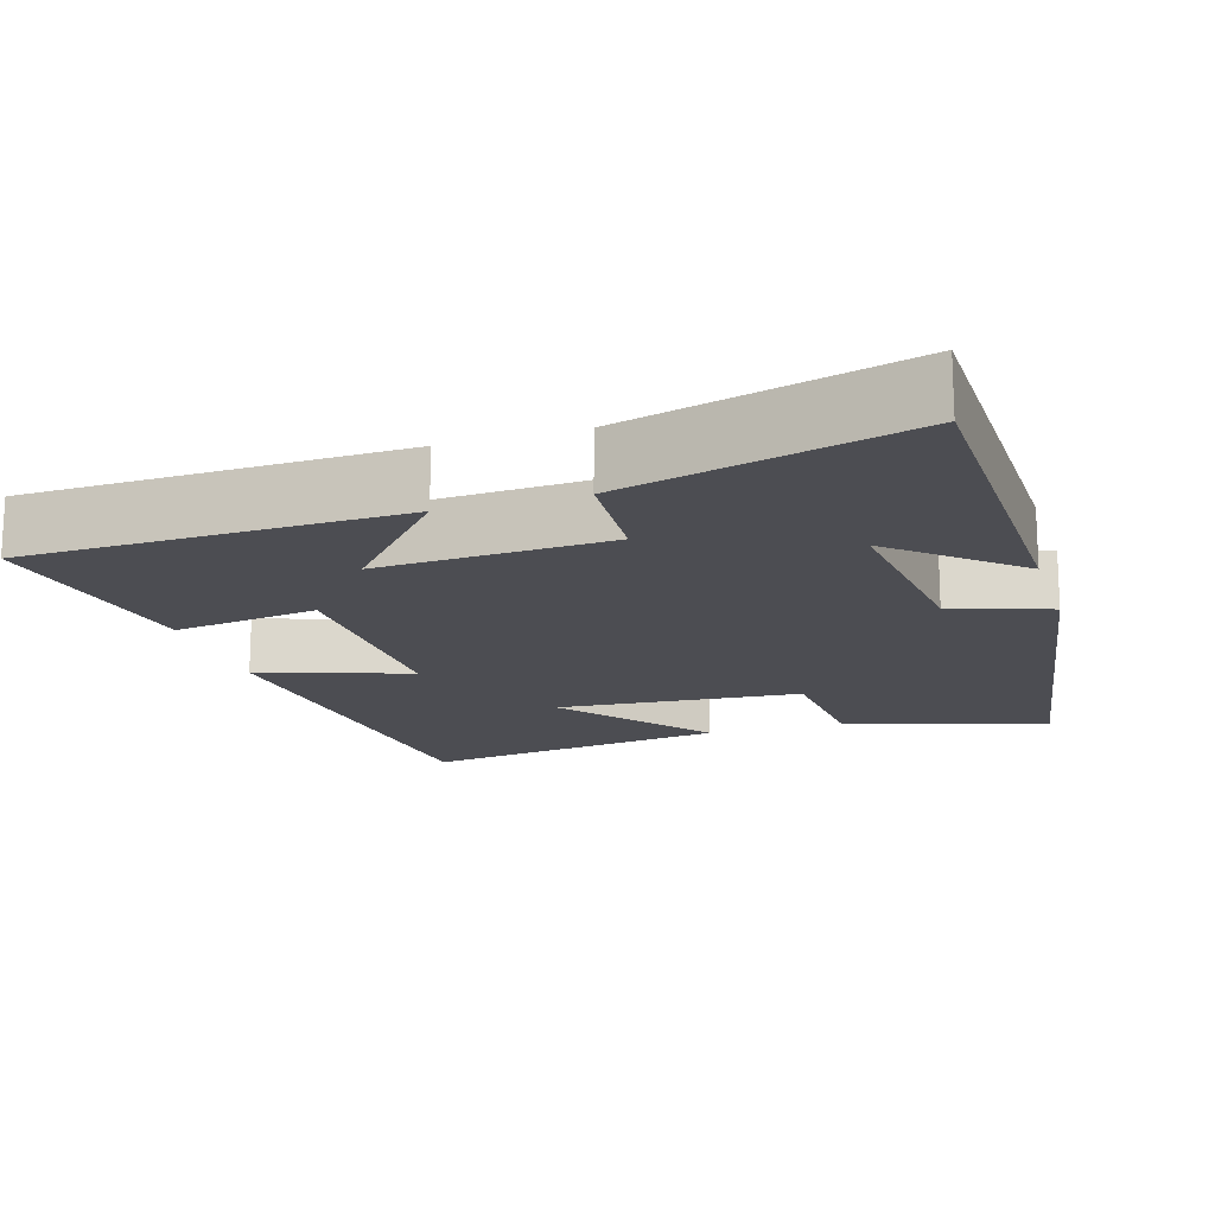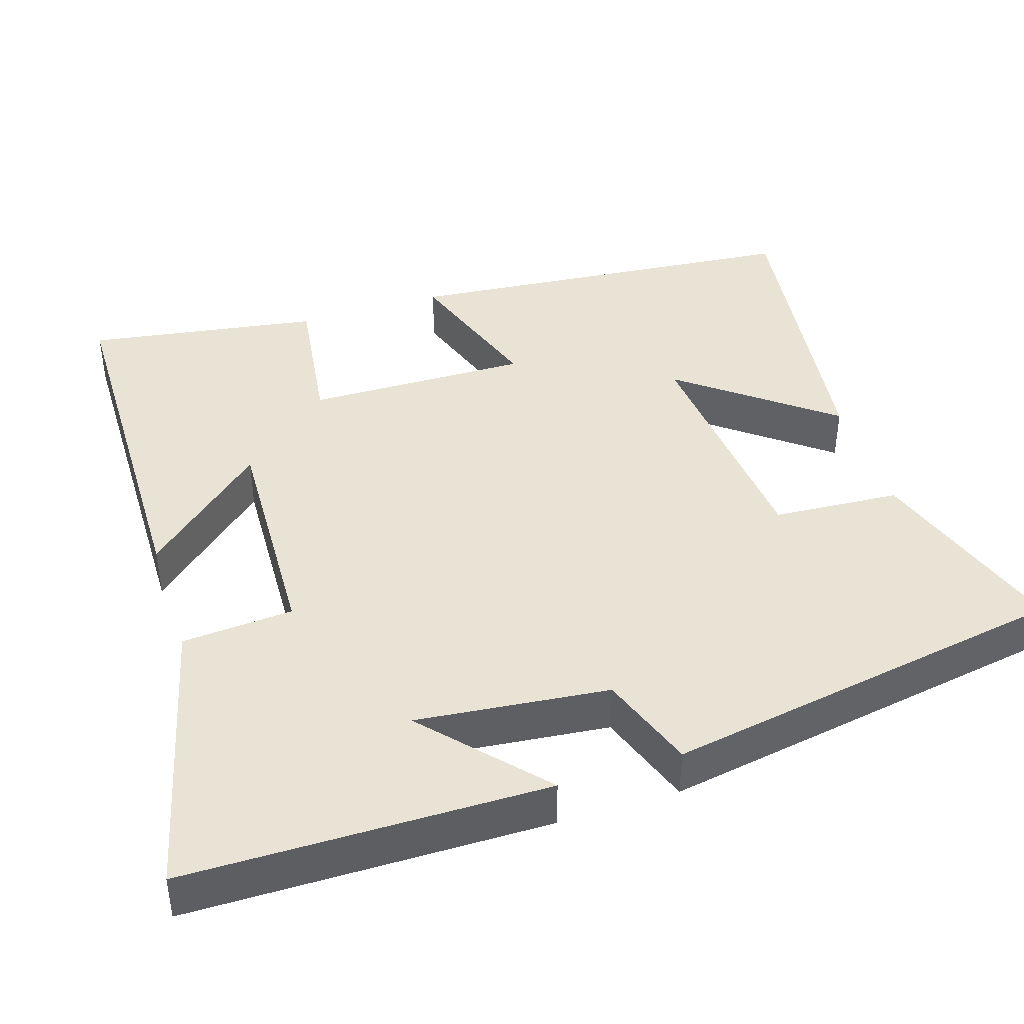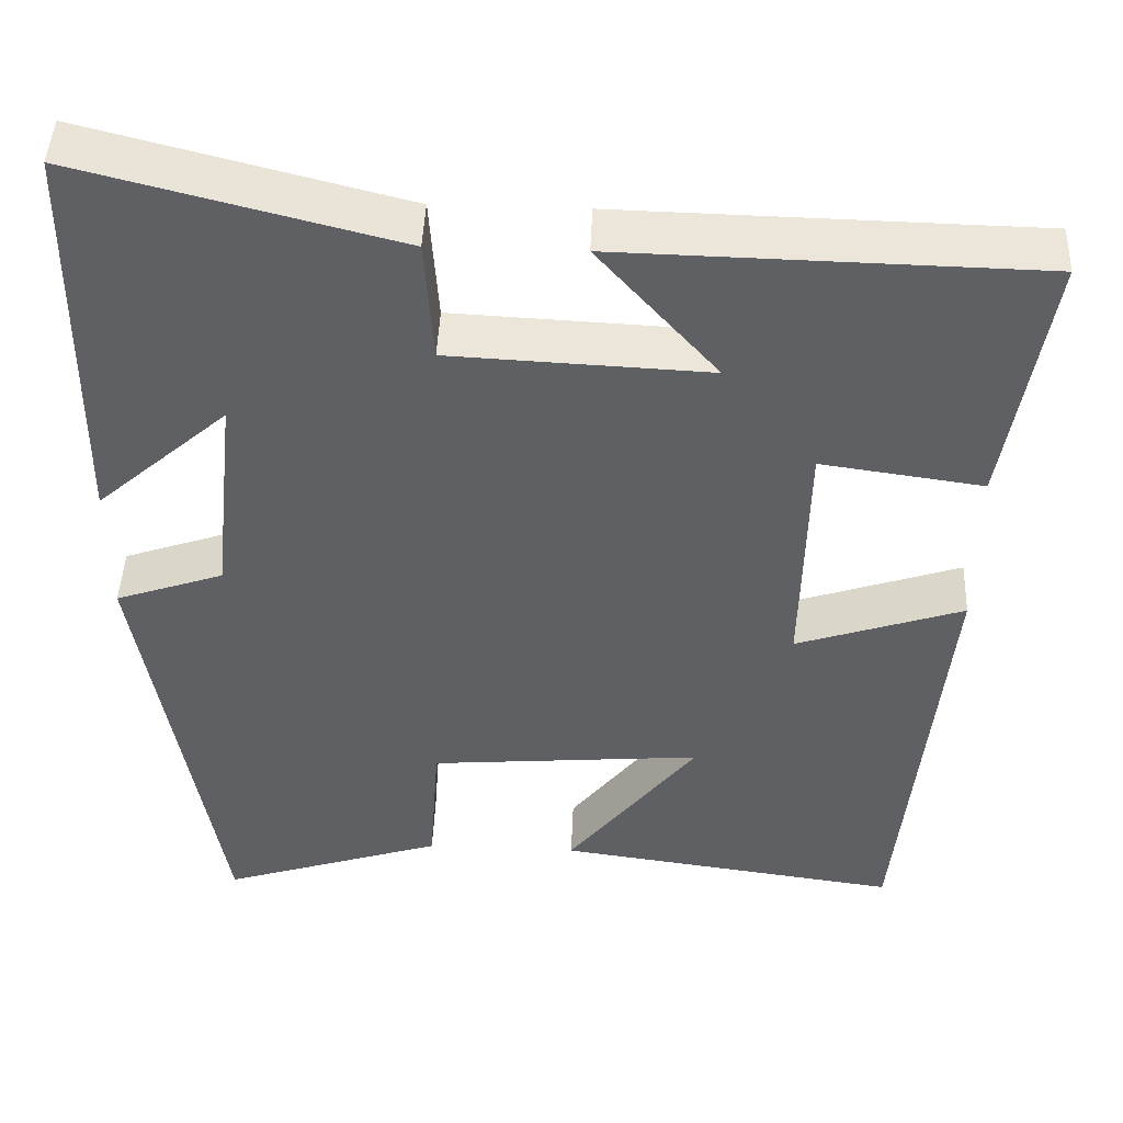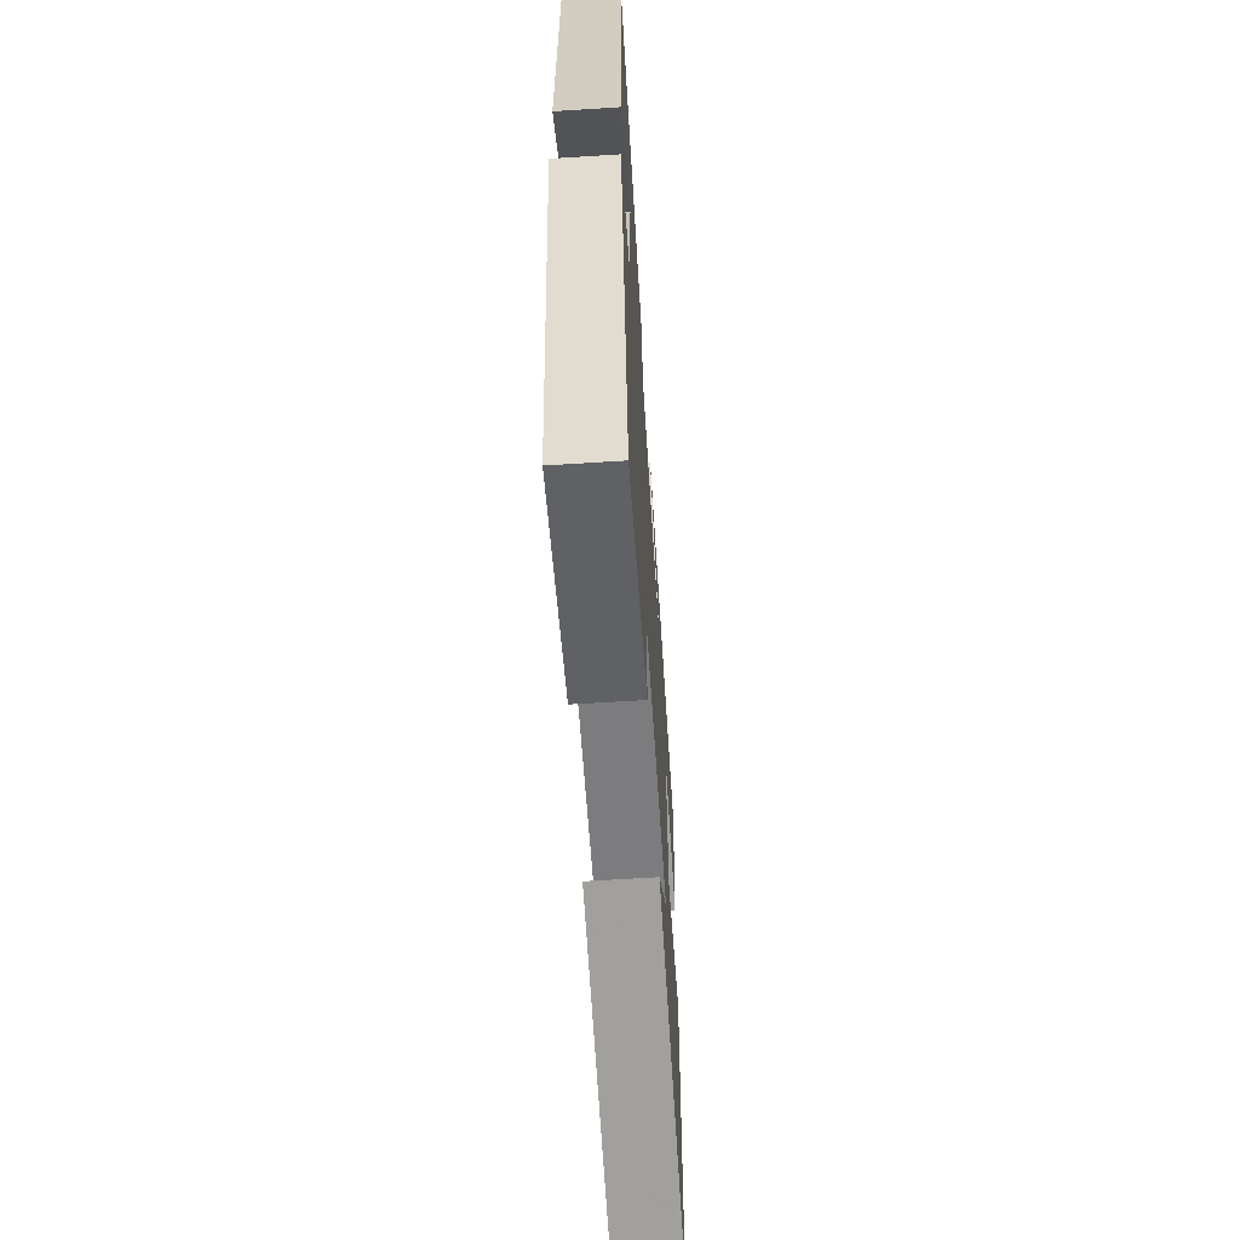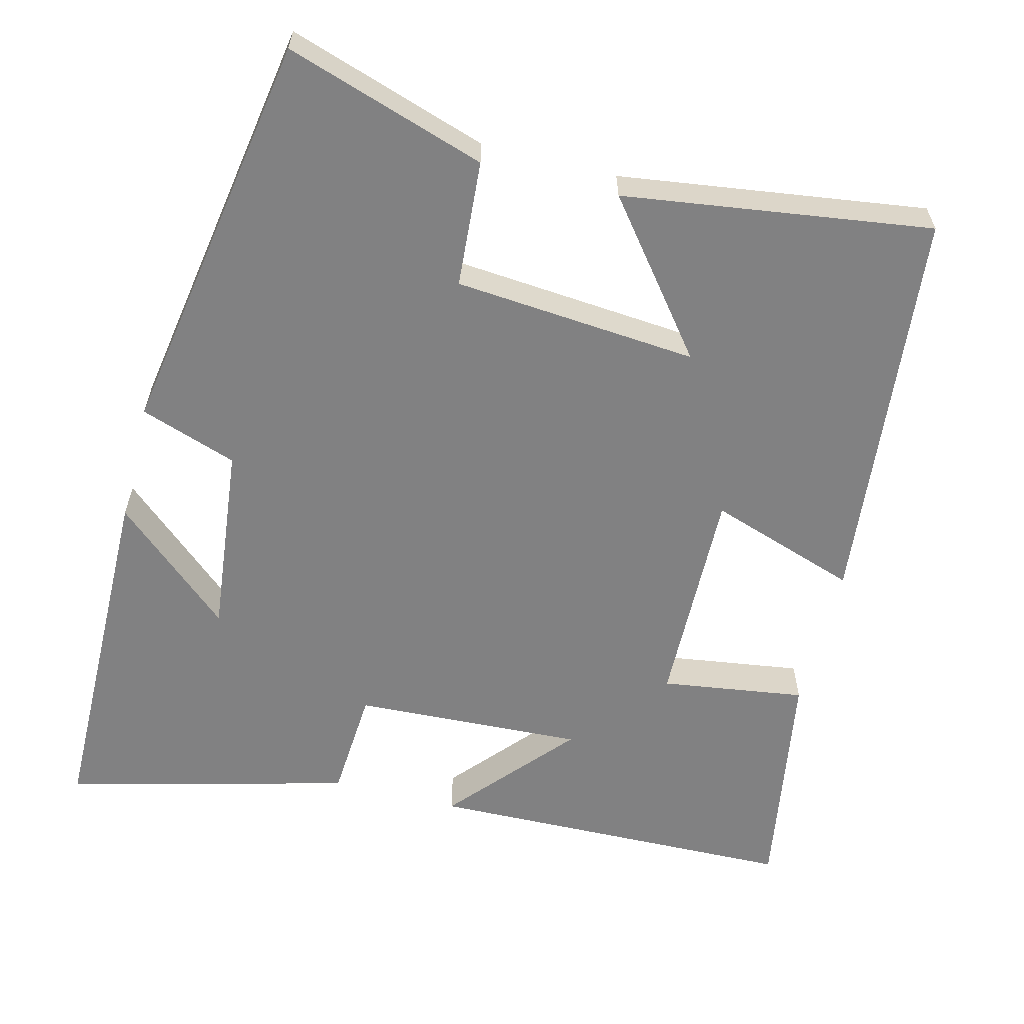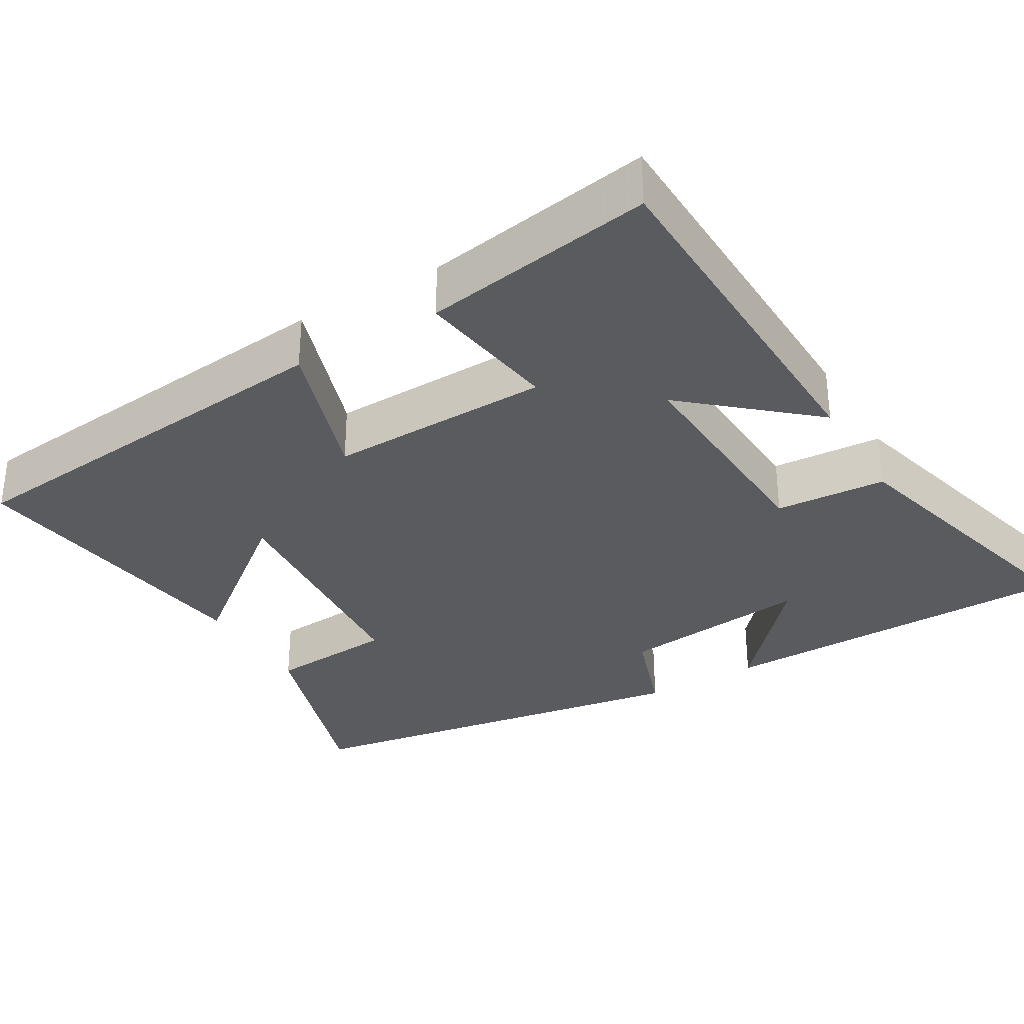
<metadata>
{"format":"obj","ext":"obj","renderer":"f3d","projection":"perspective","resolution":1024,"background":"white","views":[{"elev":-16.4,"azim":17.6,"up":"+Y"},{"elev":42.0,"azim":72.0,"up":"+Y"},{"elev":45.9,"azim":-177.6,"up":"+Z"},{"elev":-63.8,"azim":93.7,"up":"+Z"},{"elev":-60.4,"azim":165.9,"up":"+Y"},{"elev":-32.6,"azim":-59.2,"up":"+Y"}]}
</metadata>
<code>
v 0.495 0.07 0.596
v 0.5 0.07 0.117
v 0.343 0.07 0.256
v 0.371 0.07 0
v 0.5 0.07 -0.045
v 0.409 0.07 -0.587
v 0.143 0.07 -0.5
v 0.131 0.07 -0.331
v -0.193 0.07 -0.303
v -0.039 0.07 -0.5
v -0.448 0.07 -0.556
v -0.5 0.07 -0.021
v -0.302 0.07 -0.088
v -0.308 0.07 0.208
v -0.5 0.07 0.181
v -0.55 0.07 0.49
v -0.056 0.07 0.5
v -0.198 0.07 0.338
v 0.108 0.07 0.352
v 0.118 0.07 0.5
v 0.495 0 0.596
v 0.5 0 0.117
v 0.343 0 0.256
v 0.371 0 0
v 0.5 0 -0.045
v 0.409 0 -0.587
v 0.143 0 -0.5
v 0.131 0 -0.331
v -0.193 0 -0.303
v -0.039 0 -0.5
v -0.448 0 -0.556
v -0.5 0 -0.021
v -0.302 0 -0.088
v -0.308 0 0.208
v -0.5 0 0.181
v -0.55 0 0.49
v -0.056 0 0.5
v -0.198 0 0.338
v 0.108 0 0.352
v 0.118 0 0.5
f 19 20 1
f 15 16 17 18
f 14 15 18 19
f 13 14 19
f 11 12 13
f 9 10 11
f 9 11 13 19
f 5 6 7 8
f 4 5 8 9
f 3 4 9 19
f 1 2 3
f 1 3 19
f 21 40 39
f 38 37 36 35
f 39 38 35 34
f 39 34 33
f 33 32 31
f 31 30 29
f 39 33 31 29
f 28 27 26 25
f 29 28 25 24
f 39 29 24 23
f 23 22 21
f 39 23 21
f 1 21 22 2
f 2 22 23 3
f 3 23 24 4
f 4 24 25 5
f 5 25 26 6
f 6 26 27 7
f 7 27 28 8
f 8 28 29 9
f 9 29 30 10
f 10 30 31 11
f 11 31 32 12
f 12 32 33 13
f 13 33 34 14
f 14 34 35 15
f 15 35 36 16
f 16 36 37 17
f 17 37 38 18
f 18 38 39 19
f 19 39 40 20
f 20 40 21 1

</code>
